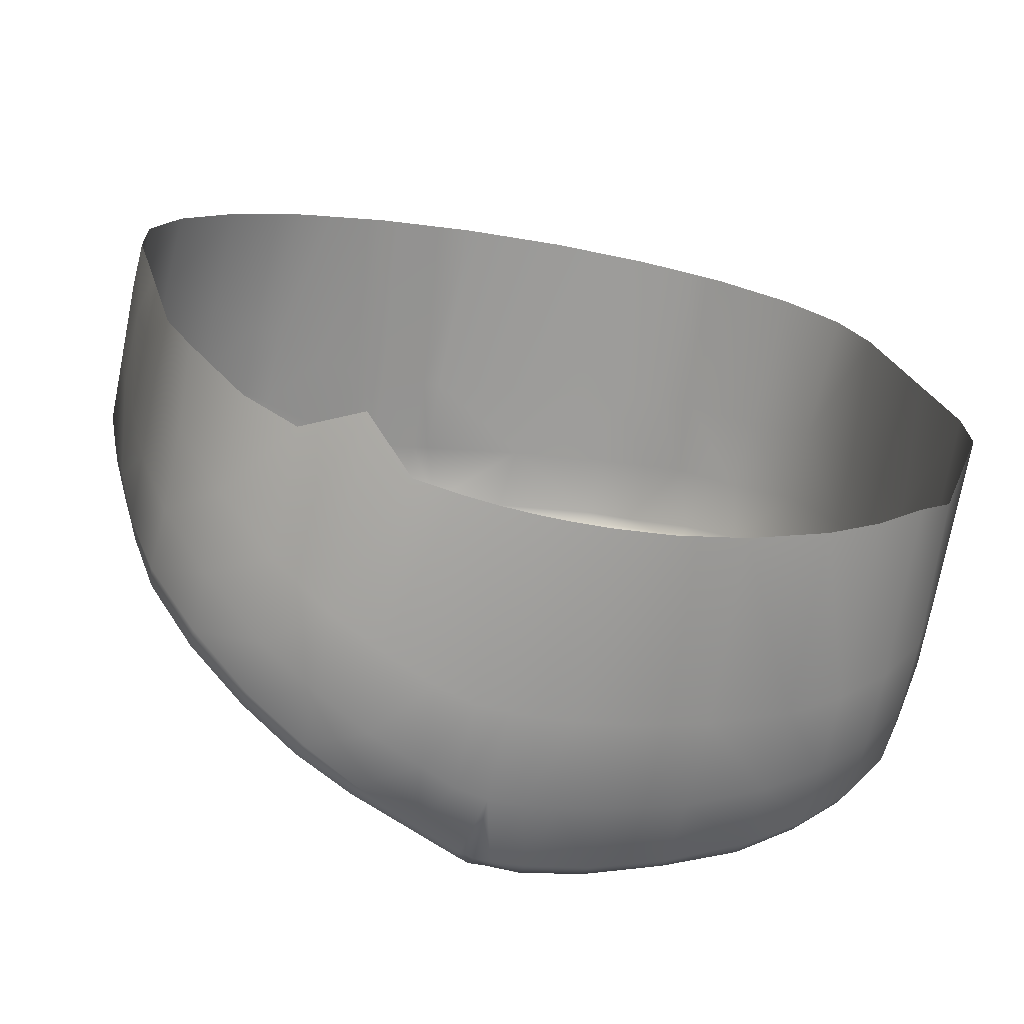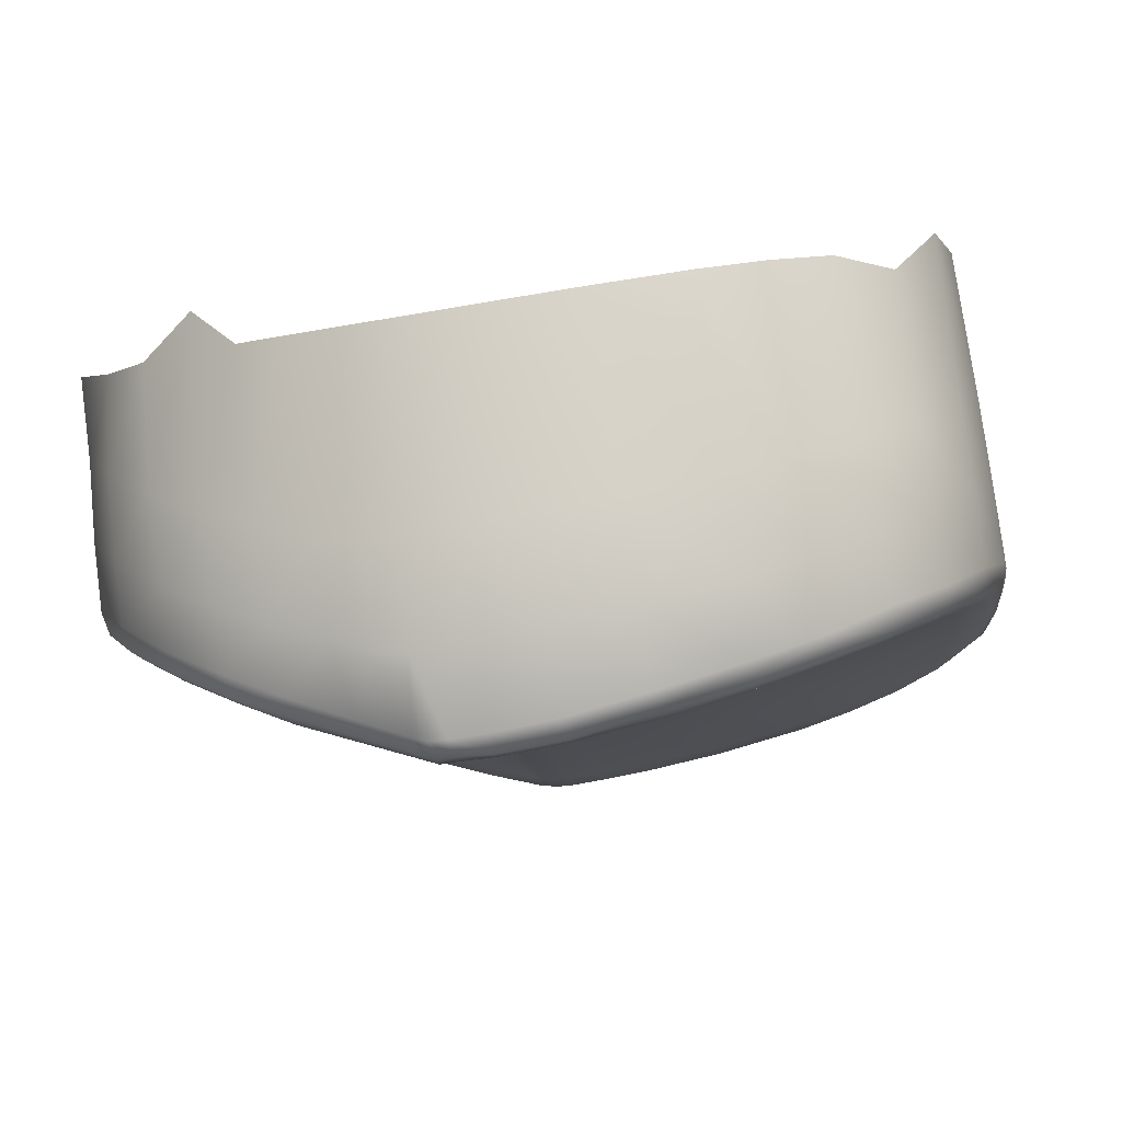
<metadata>
{"format":"obj","ext":"obj","renderer":"f3d","projection":"perspective","resolution":1024,"background":"white","views":[{"elev":-21.5,"azim":-16.8,"up":"+Y"},{"elev":-52.9,"azim":11.2,"up":"+Y"}]}
</metadata>
<code>
o oculus_cv1_controller_left_trigger
v 0.01703 -0.03223 0.04235
v 0.01611 -0.03114 0.04079
v 0.01689 -0.03068 0.04046
v 0.018 -0.03189 0.04228
v 0.01494 -0.03055 0.03974
v 0.01551 -0.02997 0.0392
v 0.0134 -0.03014 0.03889
v 0.01189 -0.02993 0.03836
v 0.01219 -0.02918 0.03751
v 0.01388 -0.0295 0.03823
v 0.00939 -0.02965 0.03766
v 0.009322 -0.02895 0.03679
v 0.006895 -0.02971 0.03751
v 0.006922 -0.02894 0.03651
v 0.005385 -0.02975 0.03744
v 0.004227 -0.02979 0.03746
v 0.004171 -0.02915 0.03653
v 0.005344 -0.02904 0.03649
v 0.003703 -0.0298 0.03745
v 0.003133 -0.02971 0.03765
v 0.003125 -0.02909 0.03672
v 0.003677 -0.02916 0.0366
v -0.000234 -0.02915 0.03877
v -0.001481 -0.02911 0.03952
v -0.001822 -0.02856 0.03905
v -0.000312 -0.02863 0.03814
v -0.002785 -0.02925 0.04059
v -0.003903 -0.02957 0.04179
v -0.004663 -0.0291 0.04175
v -0.003308 -0.02868 0.04023
v -0.004781 -0.03014 0.04317
v -0.005498 -0.02973 0.04319
v -0.005184 -0.03124 0.04483
v -0.005957 -0.03093 0.04503
v -0.005128 -0.03684 0.05059
v -0.004695 -0.03844 0.05164
v -0.005576 -0.03829 0.05205
v -0.006011 -0.03664 0.05097
v -0.0037 -0.03994 0.05221
v -0.004613 -0.04012 0.05287
v -0.002621 -0.04114 0.05248
v -0.003218 -0.04177 0.05324
v -0.001204 -0.04228 0.05253
v -3e-05 -0.04296 0.05238
v -2.7e-05 -0.04406 0.05303
v -0.001637 -0.04303 0.05321
v 0.003166 -0.04429 0.05172
v 0.00371 -0.04448 0.05166
v 0.003734 -0.04555 0.05219
v 0.003173 -0.04533 0.05232
v 0.004257 -0.04453 0.05165
v 0.005278 -0.04451 0.05168
v 0.005307 -0.04569 0.05227
v 0.004255 -0.04558 0.05222
v 0.007394 -0.04441 0.05171
v 0.009655 -0.04406 0.05168
v 0.009832 -0.04528 0.05243
v 0.007298 -0.04566 0.05239
v 0.01176 -0.04371 0.05171
v 0.01203 -0.04467 0.05237
v 0.01341 -0.04311 0.05158
v 0.01487 -0.04225 0.05125
v 0.01553 -0.04284 0.05182
v 0.01396 -0.0438 0.05214
v 0.01606 -0.0412 0.05074
v 0.01689 -0.04158 0.05123
v 0.01687 -0.04 0.04999
v 0.01787 -0.04013 0.05037
v 0.0173 -0.03858 0.04894
v 0.01837 -0.0386 0.04926
v 0.01748 -0.03354 0.04403
v 0.01841 -0.03341 0.04419
v 0.003683 -0.03148 0.03968
v 0.003141 -0.03141 0.0398
v 0.003185 -0.04184 0.05023
v 0.003093 -0.0393 0.04835
v 0.003703 -0.03947 0.04829
v 0.003729 -0.042 0.05019
v 0.005396 -0.03962 0.04838
v 0.005429 -0.04208 0.05021
v 0.004253 -0.04201 0.0502
v 0.004196 -0.03958 0.04833
v -0.006088 -0.03259 0.04707
v -0.00526 -0.03285 0.04677
v -0.005163 -0.03467 0.04855
v -0.006033 -0.03437 0.04883
v 0.01758 -0.03501 0.04565
v 0.01853 -0.03486 0.0458
v 0.01849 -0.0366 0.0475
v 0.0176 -0.03675 0.04739
v 0.003147 -0.03531 0.04457
v 0.003734 -0.03548 0.04446
v 0.003721 -0.03734 0.04638
v 0.003133 -0.03719 0.04649
v 0.005331 -0.03558 0.04455
v 0.005376 -0.03739 0.04639
v 0.004246 -0.03733 0.04637
v 0.00425 -0.03552 0.04451
v 0.01927 -0.0342 0.04648
v 0.01927 -0.03253 0.04789
v 0.01927 -0.03428 0.04954
v 0.01927 -0.03583 0.04814
v 0.01854 -0.03979 0.05137
v 0.01914 -0.03797 0.04999
v 0.01918 -0.03646 0.05146
v 0.01858 -0.03843 0.05295
v 0.01745 -0.04149 0.05228
v 0.0174 -0.04032 0.05392
v 0.01595 -0.04286 0.05298
v 0.01592 -0.04176 0.05453
v 0.01418 -0.04404 0.0533
v 0.01416 -0.04286 0.055
v 0.009616 -0.04563 0.05362
v 0.01214 -0.04493 0.05354
v 0.0122 -0.04369 0.05529
v 0.009627 -0.04442 0.05542
v 0.007236 -0.046 0.05351
v 0.00723 -0.04471 0.05548
v 0.004217 -0.046 0.05335
v 0.005305 -0.04606 0.05341
v 0.005654 -0.0448 0.05538
v 0.004577 -0.04475 0.05534
v 0.003275 -0.0458 0.05344
v 0.003728 -0.04594 0.05333
v 0.003579 -0.04467 0.05526
v 0.002569 -0.04442 0.05532
v -0.001687 -0.04326 0.0544
v -0.000105 -0.04427 0.05422
v -7.3e-05 -0.04316 0.05573
v -0.001687 -0.0421 0.05584
v -0.004987 -0.03997 0.05406
v -0.00341 -0.04183 0.05439
v -0.003318 -0.04073 0.05576
v -0.004962 -0.03868 0.05544
v -0.006161 -0.03784 0.05309
v -0.006091 -0.03653 0.05458
v -0.006648 -0.03589 0.05181
v -0.006641 -0.03435 0.05325
v -0.006725 -0.03027 0.04911
v -0.006725 -0.03173 0.04764
v -0.006705 -0.03352 0.04951
v -0.006684 -0.03192 0.05093
v -0.00612 -0.02879 0.04381
v -0.006601 -0.02991 0.04566
v -0.006592 -0.02831 0.04708
v -0.006116 -0.02719 0.04523
v -0.005084 -0.02809 0.04179
v -0.004926 -0.02628 0.04312
v -0.003658 -0.02756 0.04022
v -0.002886 -0.02583 0.04104
v -0.000205 -0.02745 0.03785
v -0.00196 -0.02746 0.03884
v -0.001168 -0.02585 0.03992
v -0.000196 -0.02587 0.03929
v 0.003703 -0.02802 0.03633
v 0.003143 -0.02794 0.03655
v 0.00308 -0.02635 0.03798
v 0.003638 -0.02643 0.03776
v 0.005359 -0.02788 0.03624
v 0.004224 -0.02798 0.03632
v 0.004159 -0.02639 0.03775
v 0.005754 -0.02626 0.0377
v 0.009431 -0.02776 0.03659
v 0.006941 -0.02775 0.0363
v 0.006289 -0.02621 0.03769
v 0.009655 -0.02616 0.03807
v 0.01274 -0.02803 0.03749
v 0.01274 -0.02644 0.03892
v 0.0144 -0.02841 0.0382
v 0.01431 -0.02678 0.0397
v 0.01746 -0.02966 0.04057
v 0.01604 -0.02889 0.03925
v 0.01536 -0.02701 0.04022
v 0.01722 -0.02787 0.04127
v 0.01867 -0.03092 0.04256
v 0.01859 -0.02903 0.04342
v 0.01919 -0.03245 0.04457
v 0.01921 -0.03088 0.04594
v 0.009643 -0.03568 0.04485
v 0.009789 -0.03743 0.04662
v 0.007293 -0.03745 0.0465
v 0.007239 -0.03569 0.04472
v 0.009682 -0.04176 0.05019
v 0.007426 -0.04204 0.05025
v 0.007439 -0.03967 0.04847
v 0.009783 -0.03949 0.04845
v 2.9e-05 -0.03836 0.04898
v -4.2e-05 -0.04036 0.05063
v -2.4e-05 -0.03444 0.04518
v 8e-06 -0.03636 0.04711
v -2.3e-05 -0.031 0.04105
v 0.0131 -0.03547 0.04505
v 0.01298 -0.03726 0.04683
v 0.01248 -0.04076 0.04975
v 0.01291 -0.03919 0.04856
v 0.005353 -0.03169 0.03996
v 0.004221 -0.0315 0.03967
v 0.009527 -0.03206 0.04067
v 0.007031 -0.03187 0.04026
v 0.01285 -0.03238 0.04151
v 0.01727 -0.0417 0.05165
v 0.01583 -0.04304 0.05227
v 0.01416 -0.0441 0.0526
v 0.01214 -0.04503 0.0529
v 0.009743 -0.04563 0.05295
v 0.007244 -0.04603 0.05278
v 0.005286 -0.04611 0.05274
v 0.004214 -0.04596 0.05271
v 0.003736 -0.04592 0.05269
v 0.003262 -0.04574 0.05281
v -7.5e-05 -0.04434 0.05356
v -0.001786 -0.04332 0.05372
v -0.003417 -0.04196 0.0537
v -0.004933 -0.0402 0.05335
v -0.006035 -0.03817 0.05251
v -0.006431 -0.03633 0.05136
v -0.006576 -0.0322 0.04733
v -0.006539 -0.03399 0.04912
v -0.006389 -0.03047 0.04529
v -0.005903 -0.02929 0.04342
v -0.004989 -0.02866 0.04169
v -0.003565 -0.02815 0.04005
v -0.001954 -0.02808 0.03879
v -0.000333 -0.02808 0.03785
v 0.003126 -0.02859 0.03653
v 0.003688 -0.02867 0.03632
v 0.004205 -0.02863 0.0363
v 0.005369 -0.02855 0.03616
v 0.006932 -0.02846 0.0362
v 0.009368 -0.02845 0.03648
v 0.01249 -0.02866 0.03736
v 0.01426 -0.02899 0.03804
v 0.01587 -0.02945 0.03903
v 0.01731 -0.03027 0.0404
v 0.01847 -0.03152 0.0423
v 0.01891 -0.033 0.04432
v 0.019 -0.0346 0.04608
v 0.01898 -0.03628 0.04776
v 0.01885 -0.03837 0.04958
v 0.01834 -0.04012 0.05076
v 0.003136 -0.03395 0.04304
v 0.003723 -0.03408 0.04289
v 0.005284 -0.03413 0.04292
v 0.004234 -0.03413 0.04295
v 0.009639 -0.03409 0.0431
v 0.007166 -0.03411 0.04297
v 0.01316 -0.03393 0.04338
v -3.8e-05 -0.03324 0.04383
v 0.01924 -0.03071 0.04963
v 0.01924 -0.03235 0.05116
v 0.01916 -0.03457 0.05312
v 0.01859 -0.03652 0.05459
v 0.01738 -0.03869 0.05565
v 0.0158 -0.04013 0.05645
v 0.01404 -0.04117 0.05699
v 0.01223 -0.04192 0.05733
v 0.009539 -0.04255 0.05767
v 0.007198 -0.04283 0.05774
v 0.005536 -0.04287 0.05771
v 0.004441 -0.04284 0.05764
v 0.003542 -0.04273 0.05761
v 0.00254 -0.04258 0.05752
v -0.000209 -0.04133 0.05766
v -0.001743 -0.04031 0.05763
v -0.003363 -0.03883 0.05749
v -0.004893 -0.03681 0.05708
v -0.006016 -0.03462 0.05615
v -0.006623 -0.03246 0.05492
v -0.006695 -0.02852 0.05092
v -0.00666 -0.03003 0.0526
v -0.006581 -0.02644 0.04876
v -0.006111 -0.02531 0.04691
v -0.004908 -0.02441 0.04481
v -0.002871 -0.02397 0.04274
v -0.001163 -0.02399 0.04162
v -0.000186 -0.024 0.04098
v 0.003 -0.02448 0.03967
v 0.003561 -0.02456 0.03945
v 0.004081 -0.02452 0.03943
v 0.005676 -0.02439 0.03939
v 0.006288 -0.02433 0.03937
v 0.009648 -0.02428 0.03975
v 0.01273 -0.02456 0.04061
v 0.0143 -0.02491 0.04139
v 0.01535 -0.02514 0.04191
v 0.01724 -0.02602 0.04299
v 0.0186 -0.02716 0.04511
v 0.0192 -0.02893 0.04754
v 0.00151 -0.04394 0.05556
v 0.00134 -0.04213 0.05758
v 0.001853 -0.04516 0.05377
v 0.001718 -0.04475 0.05264
v 0.001821 -0.04514 0.05314
v 0.00172 -0.04369 0.05202
v 0.001766 -0.04119 0.0504
v 0.001588 -0.03884 0.04866
v 0.001607 -0.03678 0.04679
v 0.001625 -0.0349 0.04487
v 0.001613 -0.03361 0.04342
v 0.001691 -0.03122 0.04037
v 0.001643 -0.02946 0.03815
v 0.00152 -0.02884 0.03728
v 0.001476 -0.02832 0.03696
v 0.001522 -0.02772 0.03702
v 0.001633 -0.02614 0.03856
v 0.001547 -0.02428 0.04026
v 0.01909 -0.03114 0.05606
v 0.01865 -0.03259 0.05769
v 0.01738 -0.03505 0.05826
v 0.01581 -0.0359 0.05955
v 0.0141 -0.03681 0.0603
v 0.0122 -0.03752 0.06083
v 0.009503 -0.03813 0.06125
v 0.007186 -0.03836 0.06141
v 0.005327 -0.03835 0.0614
v 0.004124 -0.03826 0.06135
v 0.003245 -0.03815 0.06129
v 0.002219 -0.03796 0.06118
v 0.001074 -0.03768 0.06101
v -0.000225 -0.03725 0.06075
v -0.001593 -0.03549 0.06095
v -0.003275 -0.03564 0.05969
v -0.004689 -0.03445 0.05877
v -0.006082 -0.03259 0.05769
v -0.006518 -0.03114 0.05606
v -0.006518 -0.02892 0.05356
v -0.006518 -0.02816 0.0527
v -0.006518 -0.02549 0.04969
v -0.006082 -0.02404 0.04806
v -0.004803 -0.02269 0.04654
v -0.002768 -0.02153 0.04524
v -0.001127 -0.02098 0.04462
v -0.000116 -0.02064 0.04424
v 0.000914 -0.02046 0.04403
v 0.002399 -0.02019 0.04373
v 0.002972 -0.02008 0.04361
v 0.003492 -0.02005 0.04358
v 0.005085 -0.01996 0.04347
v 0.006285 -0.01989 0.0434
v 0.009599 -0.02008 0.04361
v 0.01269 -0.02064 0.04424
v 0.01427 -0.02117 0.04484
v 0.01534 -0.02153 0.04524
v 0.01737 -0.02269 0.04654
v 0.01865 -0.02404 0.04806
v 0.01909 -0.02549 0.04969
v 0.01909 -0.02816 0.0527
v 0.01909 -0.02892 0.05356
f 1 3 4
f 2 6 3
f 8 10 7
f 11 9 8
f 13 12 11
f 15 17 18
f 19 21 22
f 23 25 26
f 28 30 27
f 31 29 28
f 33 32 31
f 35 37 38
f 36 40 37
f 39 42 40
f 44 46 43
f 48 50 47
f 52 54 51
f 55 57 58
f 56 60 57
f 62 64 61
f 65 63 62
f 67 66 65
f 67 70 68
f 71 4 72
f 20 73 74
f 75 77 78
f 79 81 82
f 84 86 83
f 87 89 90
f 92 94 91
f 95 97 98
f 99 101 102
f 104 106 103
f 103 108 107
f 107 110 109
f 109 112 111
f 114 116 113
f 113 118 117
f 120 122 119
f 123 125 126
f 127 129 130
f 131 133 134
f 135 134 136
f 137 136 138
f 139 141 142
f 144 146 143
f 143 148 147
f 147 150 149
f 152 154 151
f 156 158 155
f 159 161 162
f 164 166 163
f 167 166 168
f 169 168 170
f 172 174 171
f 171 176 175
f 175 178 177
f 179 181 182
f 183 185 186
f 36 187 188
f 189 85 84
f 31 28 191
f 28 27 191
f 24 191 27
f 192 180 179
f 194 186 195
f 90 192 87
f 195 67 194
f 15 197 16
f 11 199 13
f 8 198 11
f 200 2 1
f 200 7 5
f 63 201 202
f 63 203 64
f 57 204 205
f 58 205 206
f 53 208 54
f 49 210 50
f 45 212 46
f 42 214 40
f 37 214 215
f 38 215 216
f 83 218 217
f 34 220 32
f 32 221 29
f 29 222 30
f 26 223 224
f 22 225 226
f 18 227 228
f 14 230 12
f 9 230 231
f 10 231 232
f 3 233 234
f 3 235 4
f 4 236 72
f 88 238 89
f 70 240 68
f 66 240 201
f 242 91 241
f 243 98 244
f 245 182 246
f 247 179 245
f 71 192 247
f 72 87 71
f 237 72 236
f 177 100 99
f 145 140 139
f 34 217 219
f 34 84 83
f 248 84 33
f 100 250 101
f 105 252 106
f 106 253 108
f 108 254 110
f 110 255 112
f 115 257 116
f 116 258 118
f 122 259 260
f 126 261 262
f 130 263 264
f 134 265 266
f 136 266 267
f 138 267 268
f 269 142 270
f 145 269 271
f 145 272 146
f 146 273 148
f 148 274 150
f 153 276 154
f 157 278 158
f 162 279 280
f 166 281 282
f 168 282 283
f 170 283 284
f 174 285 286
f 176 286 287
f 178 287 288
f 100 288 249
f 247 1 71
f 200 245 198
f 198 246 199
f 196 244 197
f 74 242 241
f 248 31 191
f 65 194 67
f 62 194 65
f 194 61 59
f 59 183 194
f 56 184 183
f 80 51 81
f 47 78 48
f 43 188 44
f 41 39 188
f 39 36 188
f 195 180 193
f 180 185 181
f 96 82 97
f 93 76 94
f 190 35 85
f 86 35 38
f 86 216 218
f 141 138 142
f 142 268 270
f 101 251 105
f 102 105 104
f 89 239 70
f 90 70 69
f 193 69 195
f 125 260 261
f 119 125 124
f 54 209 49
f 51 49 48
f 81 48 78
f 82 78 77
f 97 77 93
f 98 93 92
f 244 92 242
f 197 242 73
f 197 19 16
f 16 22 17
f 17 226 227
f 160 158 161
f 161 278 279
f 289 262 290
f 291 126 289
f 50 293 292
f 47 292 294
f 294 75 47
f 295 76 75
f 296 94 76
f 91 297 298
f 241 298 299
f 300 241 299
f 301 74 300
f 20 302 21
f 225 302 303
f 157 304 305
f 277 305 306
f 232 167 169
f 234 172 171
f 234 175 235
f 235 177 236
f 99 236 177
f 237 102 238
f 238 104 239
f 239 103 240
f 240 107 201
f 201 109 202
f 202 111 203
f 205 114 113
f 206 113 117
f 207 119 208
f 208 124 209
f 210 124 123
f 293 123 291
f 212 128 127
f 214 132 131
f 215 131 135
f 216 135 137
f 218 137 141
f 217 141 140
f 219 140 144
f 219 143 220
f 220 147 221
f 221 149 222
f 224 152 151
f 156 303 304
f 225 155 226
f 227 155 160
f 228 160 159
f 230 164 163
f 231 163 167
f 173 284 285
f 169 173 172
f 233 169 172
f 6 232 233
f 5 10 6
f 27 25 24
f 25 222 223
f 152 222 149
f 152 150 153
f 275 150 274
f 133 264 265
f 132 130 133
f 213 127 132
f 46 213 42
f 43 42 41
f 112 256 115
f 111 115 114
f 204 111 114
f 60 203 204
f 61 60 59
f 298 190 189
f 299 189 248
f 191 299 248
f 23 300 191
f 301 26 302
f 302 224 303
f 304 224 151
f 305 151 154
f 306 154 276
f 165 280 281
f 164 162 165
f 229 159 164
f 14 228 229
f 15 14 13
f 13 196 15
f 243 199 246
f 246 95 243
f 182 96 95
f 79 181 185
f 185 80 79
f 80 55 52
f 52 58 53
f 53 206 207
f 120 206 117
f 121 117 118
f 259 118 258
f 129 290 263
f 128 289 129
f 211 291 128
f 292 211 45
f 294 45 44
f 44 295 294
f 188 296 295
f 297 187 190
f 251 308 252
f 252 309 253
f 253 310 254
f 254 311 255
f 255 312 256
f 256 313 257
f 257 314 258
f 259 314 315
f 260 315 316
f 261 316 317
f 262 317 318
f 290 318 319
f 263 319 320
f 264 320 321
f 265 321 322
f 266 322 323
f 267 323 324
f 268 324 325
f 270 325 326
f 327 270 326
f 328 269 327
f 271 329 272
f 272 330 273
f 273 331 274
f 332 274 331
f 275 333 276
f 334 276 333
f 335 306 334
f 277 336 278
f 337 278 336
f 279 338 280
f 280 339 281
f 282 339 340
f 283 340 341
f 284 341 342
f 285 342 343
f 286 343 344
f 287 344 345
f 287 346 288
f 249 346 347
f 249 348 250
f 250 307 251
f 1 2 3
f 2 5 6
f 8 9 10
f 11 12 9
f 13 14 12
f 15 16 17
f 19 20 21
f 23 24 25
f 28 29 30
f 31 32 29
f 33 34 32
f 35 36 37
f 36 39 40
f 39 41 42
f 44 45 46
f 48 49 50
f 52 53 54
f 55 56 57
f 56 59 60
f 62 63 64
f 65 66 63
f 67 68 66
f 67 69 70
f 71 1 4
f 20 19 73
f 75 76 77
f 79 80 81
f 84 85 86
f 87 88 89
f 92 93 94
f 95 96 97
f 99 100 101
f 104 105 106
f 103 106 108
f 107 108 110
f 109 110 112
f 114 115 116
f 113 116 118
f 120 121 122
f 123 124 125
f 127 128 129
f 131 132 133
f 135 131 134
f 137 135 136
f 139 140 141
f 144 145 146
f 143 146 148
f 147 148 150
f 152 153 154
f 156 157 158
f 159 160 161
f 164 165 166
f 167 163 166
f 169 167 168
f 172 173 174
f 171 174 176
f 175 176 178
f 179 180 181
f 183 184 185
f 36 35 187
f 189 190 85
f 24 23 191
f 192 193 180
f 194 183 186
f 90 193 192
f 195 69 67
f 15 196 197
f 11 198 199
f 8 200 198
f 200 5 2
f 200 8 7
f 63 66 201
f 63 202 203
f 57 60 204
f 58 57 205
f 53 207 208
f 49 209 210
f 45 211 212
f 42 213 214
f 37 40 214
f 38 37 215
f 83 86 218
f 34 219 220
f 32 220 221
f 29 221 222
f 26 25 223
f 22 21 225
f 18 17 227
f 14 229 230
f 9 12 230
f 10 9 231
f 3 6 233
f 3 234 235
f 4 235 236
f 88 237 238
f 70 239 240
f 66 68 240
f 242 92 91
f 243 95 98
f 245 179 182
f 247 192 179
f 71 87 192
f 72 88 87
f 237 88 72
f 177 178 100
f 145 144 140
f 34 83 217
f 34 33 84
f 248 189 84
f 100 249 250
f 105 251 252
f 106 252 253
f 108 253 254
f 110 254 255
f 115 256 257
f 116 257 258
f 122 121 259
f 126 125 261
f 130 129 263
f 134 133 265
f 136 134 266
f 138 136 267
f 269 139 142
f 145 139 269
f 145 271 272
f 146 272 273
f 148 273 274
f 153 275 276
f 157 277 278
f 162 161 279
f 166 165 281
f 168 166 282
f 170 168 283
f 174 173 285
f 176 174 286
f 178 176 287
f 100 178 288
f 247 200 1
f 200 247 245
f 198 245 246
f 196 243 244
f 74 73 242
f 248 33 31
f 194 62 61
f 59 56 183
f 56 55 184
f 80 52 51
f 47 75 78
f 43 41 188
f 195 186 180
f 180 186 185
f 96 79 82
f 93 77 76
f 190 187 35
f 86 85 35
f 86 38 216
f 141 137 138
f 142 138 268
f 101 250 251
f 102 101 105
f 89 238 239
f 90 89 70
f 193 90 69
f 125 122 260
f 119 122 125
f 54 208 209
f 51 54 49
f 81 51 48
f 82 81 78
f 97 82 77
f 98 97 93
f 244 98 92
f 197 244 242
f 197 73 19
f 16 19 22
f 17 22 226
f 160 155 158
f 161 158 278
f 289 126 262
f 291 123 126
f 50 210 293
f 47 50 292
f 294 295 75
f 295 296 76
f 296 297 94
f 91 94 297
f 241 91 298
f 300 74 241
f 301 20 74
f 20 301 302
f 225 21 302
f 157 156 304
f 277 157 305
f 232 231 167
f 234 233 172
f 234 171 175
f 235 175 177
f 99 237 236
f 237 99 102
f 238 102 104
f 239 104 103
f 240 103 107
f 201 107 109
f 202 109 111
f 205 204 114
f 206 205 113
f 207 120 119
f 208 119 124
f 210 209 124
f 293 210 123
f 212 211 128
f 214 213 132
f 215 214 131
f 216 215 135
f 218 216 137
f 217 218 141
f 219 217 140
f 219 144 143
f 220 143 147
f 221 147 149
f 224 223 152
f 156 225 303
f 225 156 155
f 227 226 155
f 228 227 160
f 230 229 164
f 231 230 163
f 173 170 284
f 169 170 173
f 233 232 169
f 6 10 232
f 5 7 10
f 27 30 25
f 25 30 222
f 152 223 222
f 152 149 150
f 275 153 150
f 133 130 264
f 132 127 130
f 213 212 127
f 46 212 213
f 43 46 42
f 112 255 256
f 111 112 115
f 204 203 111
f 60 64 203
f 61 64 60
f 298 297 190
f 299 298 189
f 191 300 299
f 23 301 300
f 301 23 26
f 302 26 224
f 304 303 224
f 305 304 151
f 306 305 154
f 165 162 280
f 164 159 162
f 229 228 159
f 14 18 228
f 15 18 14
f 13 199 196
f 243 196 199
f 246 182 95
f 182 181 96
f 79 96 181
f 185 184 80
f 80 184 55
f 52 55 58
f 53 58 206
f 120 207 206
f 121 120 117
f 259 121 118
f 129 289 290
f 128 291 289
f 211 293 291
f 292 293 211
f 294 292 45
f 44 188 295
f 188 187 296
f 297 296 187
f 251 307 308
f 252 308 309
f 253 309 310
f 254 310 311
f 255 311 312
f 256 312 313
f 257 313 314
f 259 258 314
f 260 259 315
f 261 260 316
f 262 261 317
f 290 262 318
f 263 290 319
f 264 263 320
f 265 264 321
f 266 265 322
f 267 266 323
f 268 267 324
f 270 268 325
f 327 269 270
f 328 271 269
f 271 328 329
f 272 329 330
f 273 330 331
f 332 275 274
f 275 332 333
f 334 306 276
f 335 277 306
f 277 335 336
f 337 279 278
f 279 337 338
f 280 338 339
f 282 281 339
f 283 282 340
f 284 283 341
f 285 284 342
f 286 285 343
f 287 286 344
f 287 345 346
f 249 288 346
f 249 347 348
f 250 348 307

</code>
